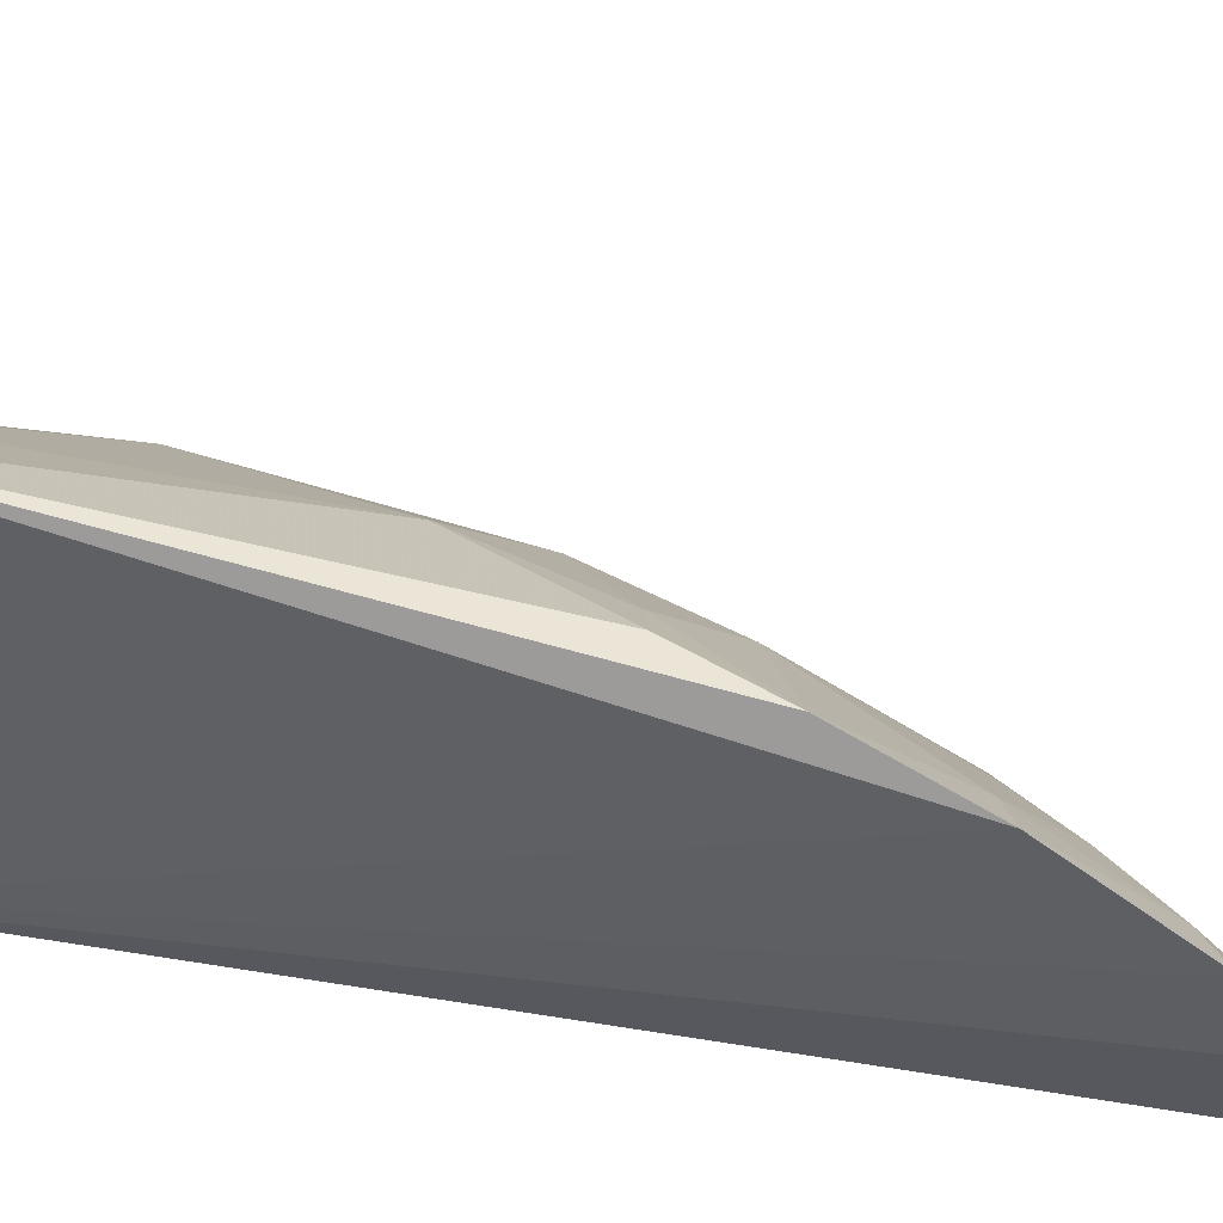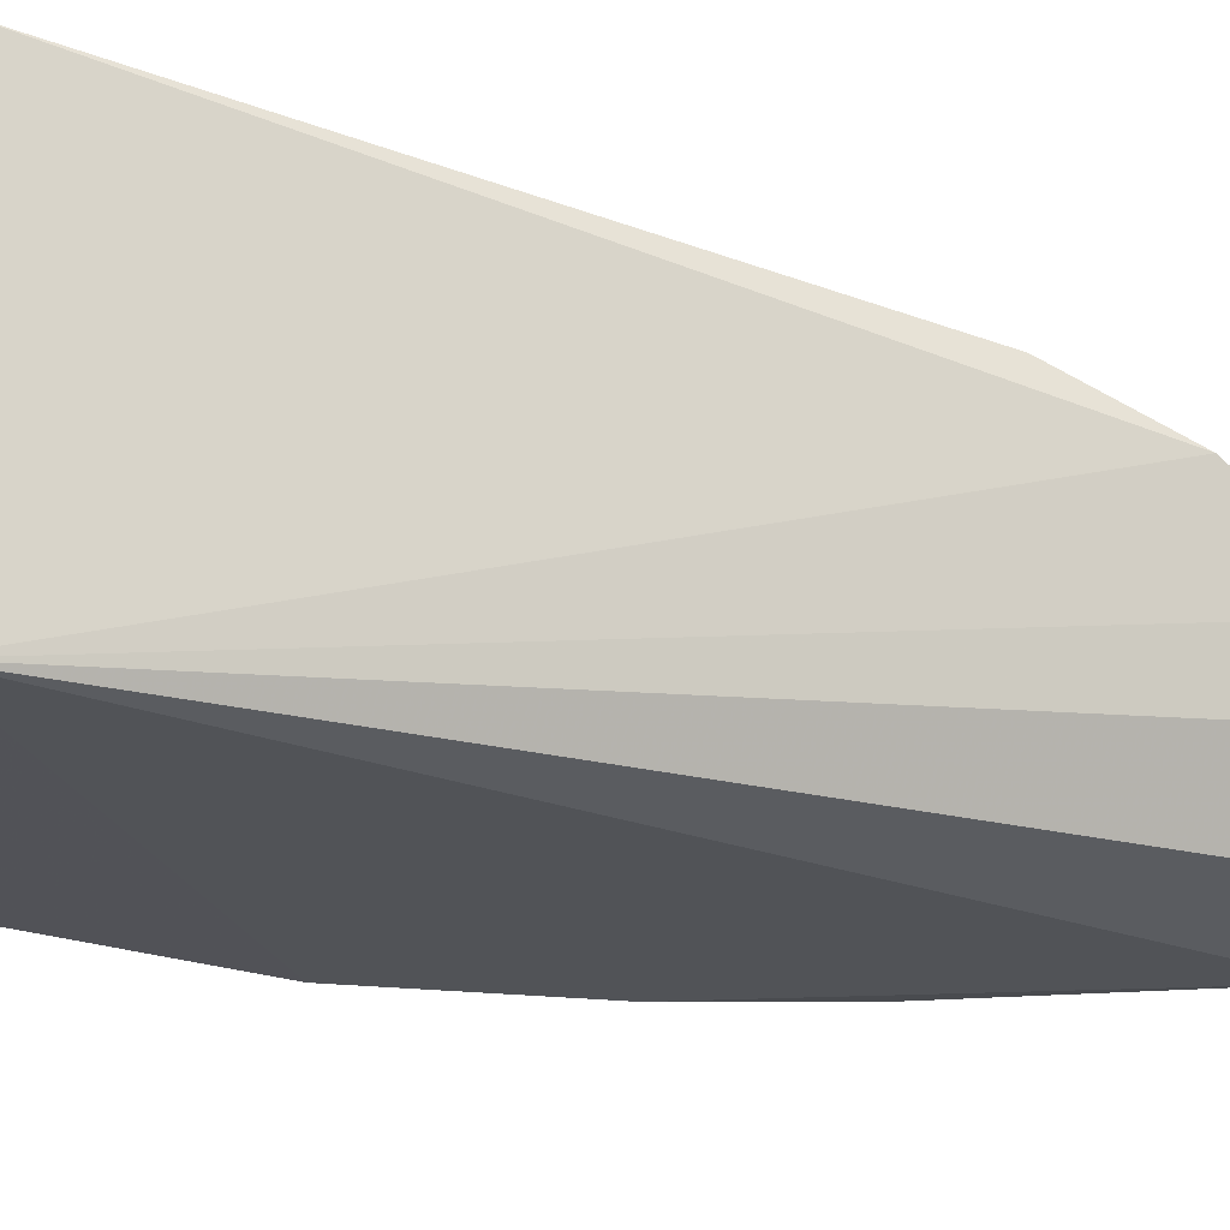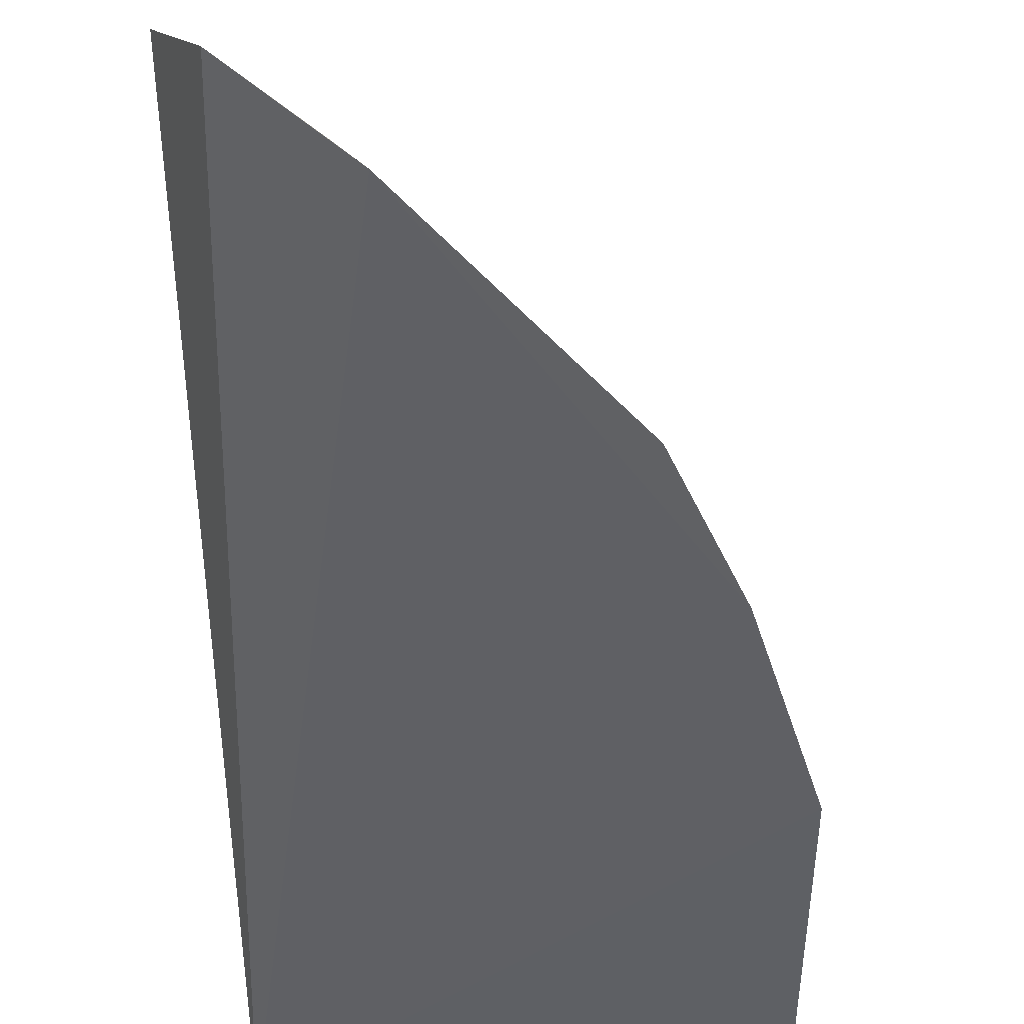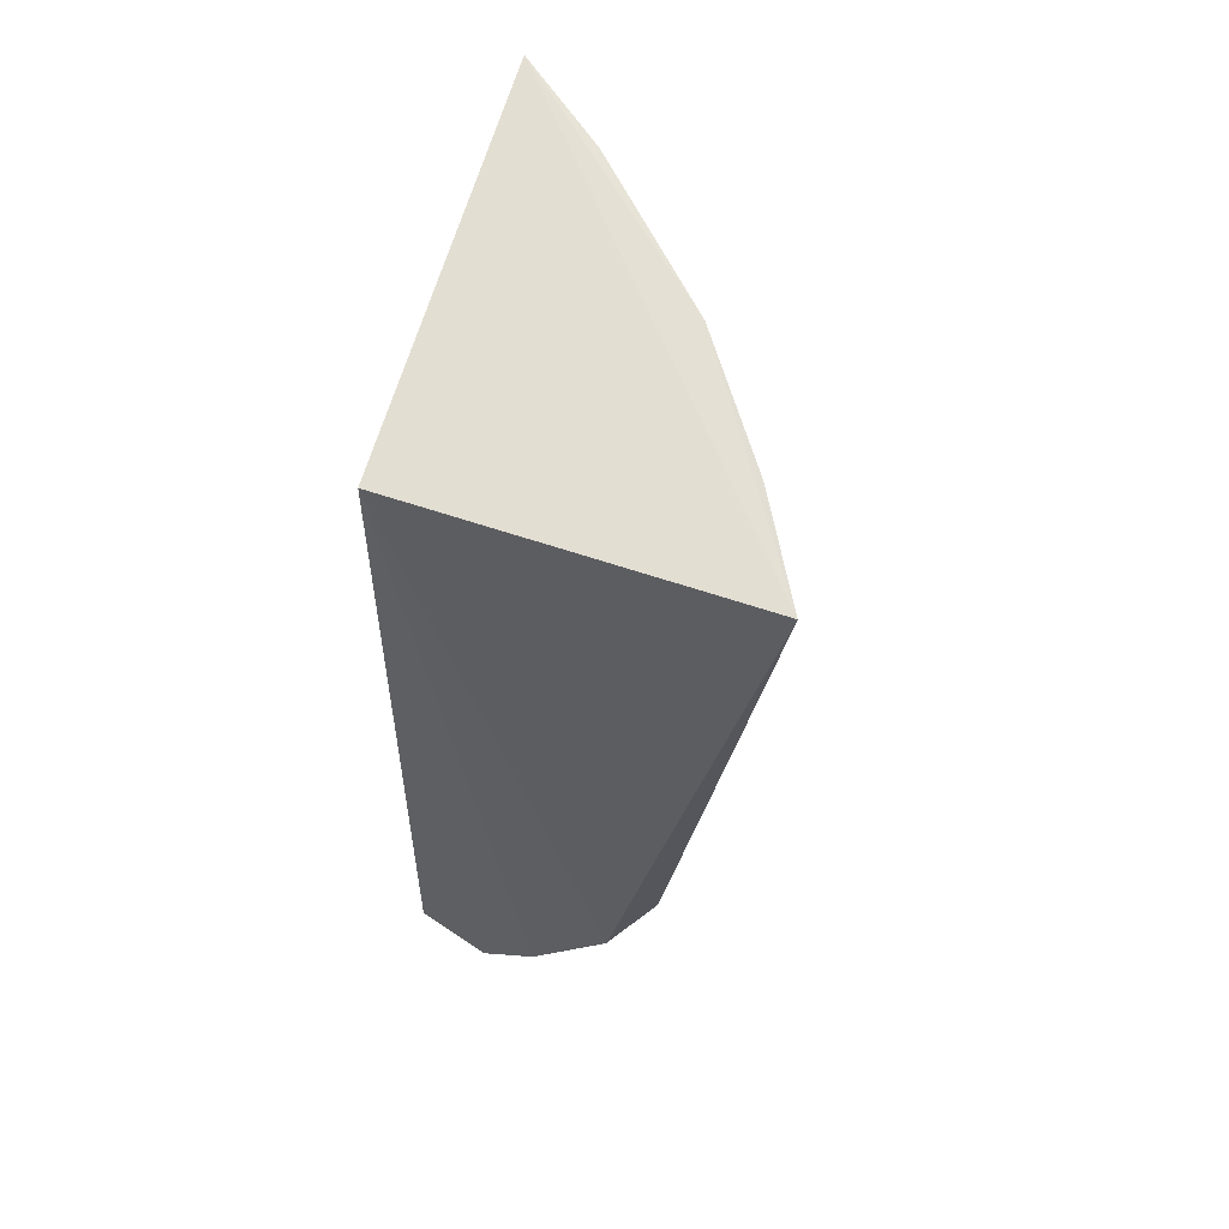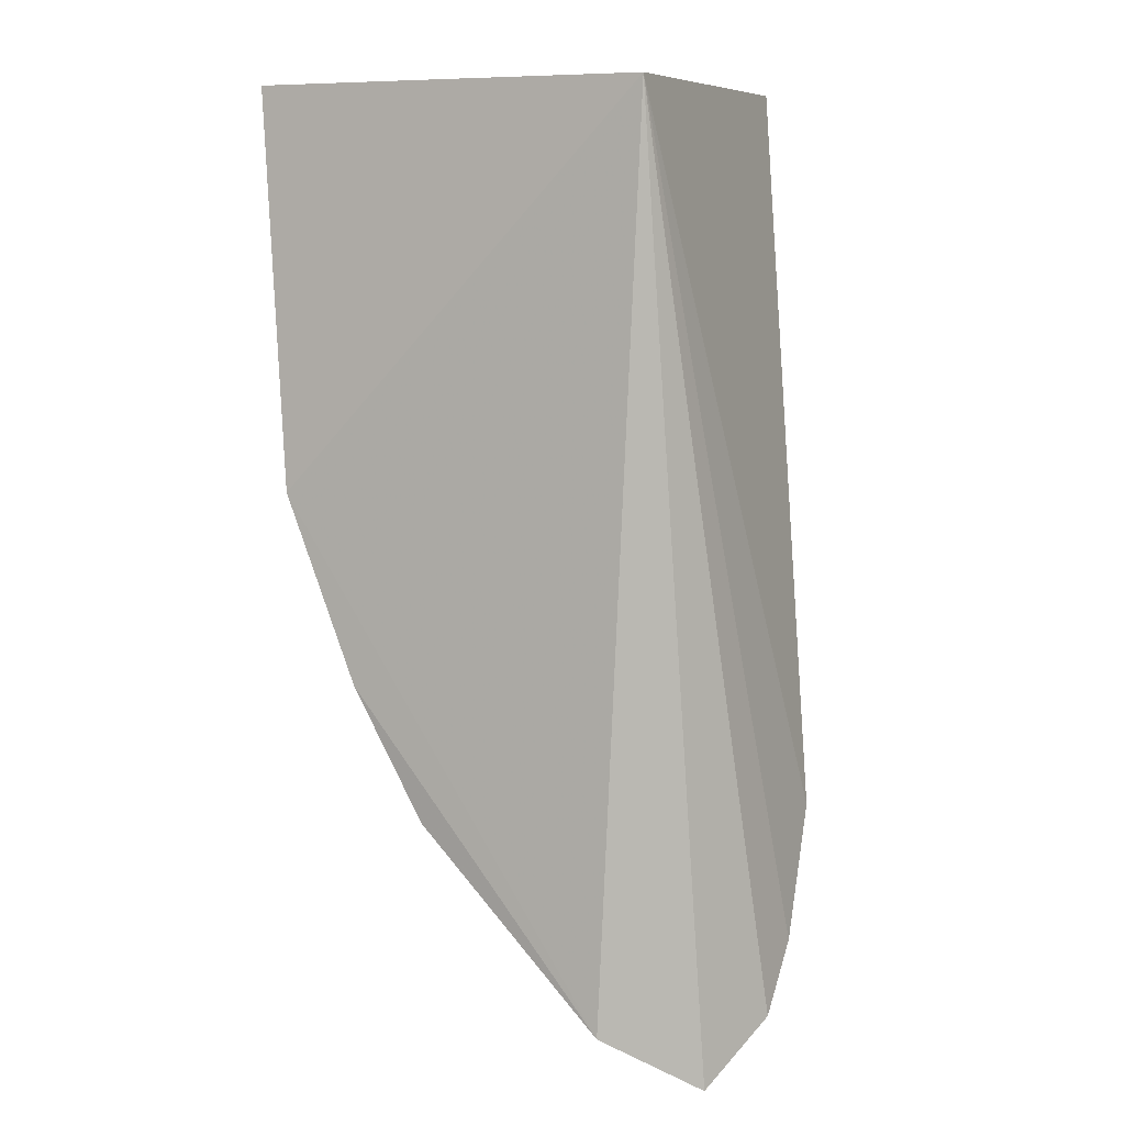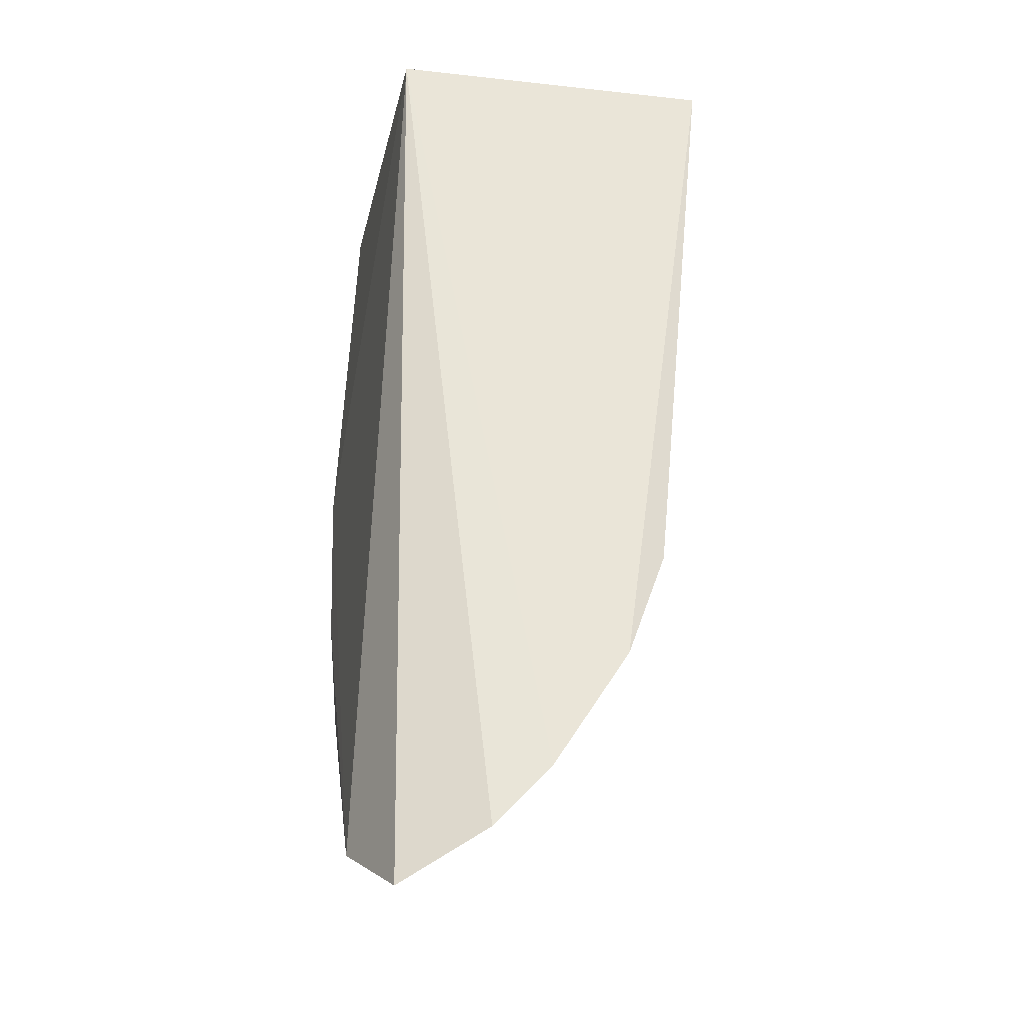
<metadata>
{"format":"obj","ext":"obj","renderer":"f3d","projection":"perspective","resolution":1024,"background":"white","views":[{"elev":37.0,"azim":-81.7,"up":"+Z"},{"elev":-18.9,"azim":-121.9,"up":"+Z"},{"elev":-46.6,"azim":-5.4,"up":"+Z"},{"elev":67.7,"azim":-72.2,"up":"+Y"},{"elev":8.3,"azim":-155.8,"up":"+Y"},{"elev":-23.2,"azim":-100.8,"up":"+Y"}]}
</metadata>
<code>
v 0.01303 0.0008672 0.07268
v 0.01959 -0.006228 0.06606
v 0.02023 0.0008636 0.06653
v 0.01306 0.0008693 0.06663
v 0.01183 -0.01623 0.06662
v 0.01684 -0.00268 0.07017
v 0.0112 -0.01422 0.06918
v 0.01357 -0.01536 0.06599
v 0.01904 -0.002646 0.06797
v 0.0169 0.0008272 0.07025
v 0.01135 -0.01209 0.07059
v 0.01122 -0.01531 0.06815
v 0.01787 -0.007208 0.0679
v 0.01486 0.0007875 0.07168
v 0.01911 0.0008017 0.06802
v 0.01247 -0.008501 0.07162
v 0.01317 -0.01278 0.06894
v 0.0132 -0.01501 0.06684
v 0.01784 -0.00381 0.06905
v 0.01905 -0.006068 0.0669
v 0.01694 -0.01195 0.06603
v 0.01445 -0.006057 0.07123
v 0.01178 -0.01008 0.07138
v 0.01206 -0.01377 0.069
v 0.0144 -0.00935 0.07011
v 0.01207 -0.01501 0.0678
v 0.01825 -0.009586 0.066
v 0.01563 -0.01168 0.06772
v 0.01561 -0.007203 0.0701
v 0.01227 -0.01184 0.07018
v 0.01338 -0.008337 0.07117
v 0.0178 -0.009392 0.06674
v 0.01656 -0.01169 0.06674
v 0.0139 -0.01179 0.06906
f 1 3 4
f 3 2 4
f 8 5 4
f 8 4 2
f 9 2 3
f 10 3 1
f 10 6 9
f 11 1 4
f 11 4 7
f 12 7 4
f 12 4 5
f 14 10 1
f 14 6 10
f 15 10 9
f 15 9 3
f 15 3 10
f 18 5 8
f 19 9 6
f 20 13 2
f 20 2 9
f 20 19 13
f 20 9 19
f 21 18 8
f 22 14 1
f 22 6 14
f 22 1 16
f 23 16 1
f 23 1 11
f 24 11 7
f 24 18 17
f 24 7 12
f 26 12 5
f 26 5 18
f 26 24 12
f 26 18 24
f 27 21 8
f 27 8 2
f 28 17 18
f 29 19 6
f 29 6 22
f 29 13 19
f 29 28 13
f 29 25 28
f 30 24 17
f 30 11 24
f 30 25 23
f 30 23 11
f 31 16 23
f 31 23 25
f 31 25 29
f 31 29 22
f 31 22 16
f 32 27 2
f 32 2 13
f 32 13 28
f 32 21 27
f 33 28 18
f 33 18 21
f 33 32 28
f 33 21 32
f 34 28 25
f 34 17 28
f 34 30 17
f 34 25 30

</code>
